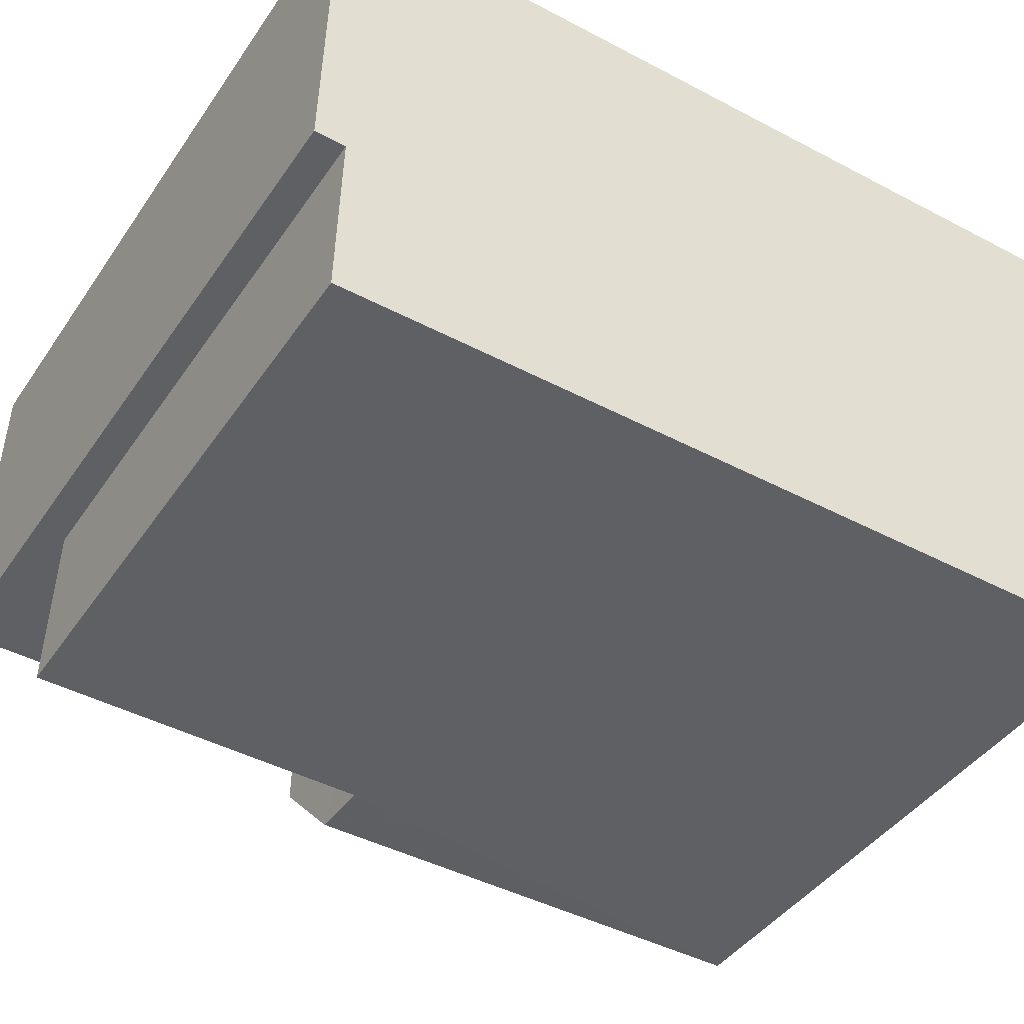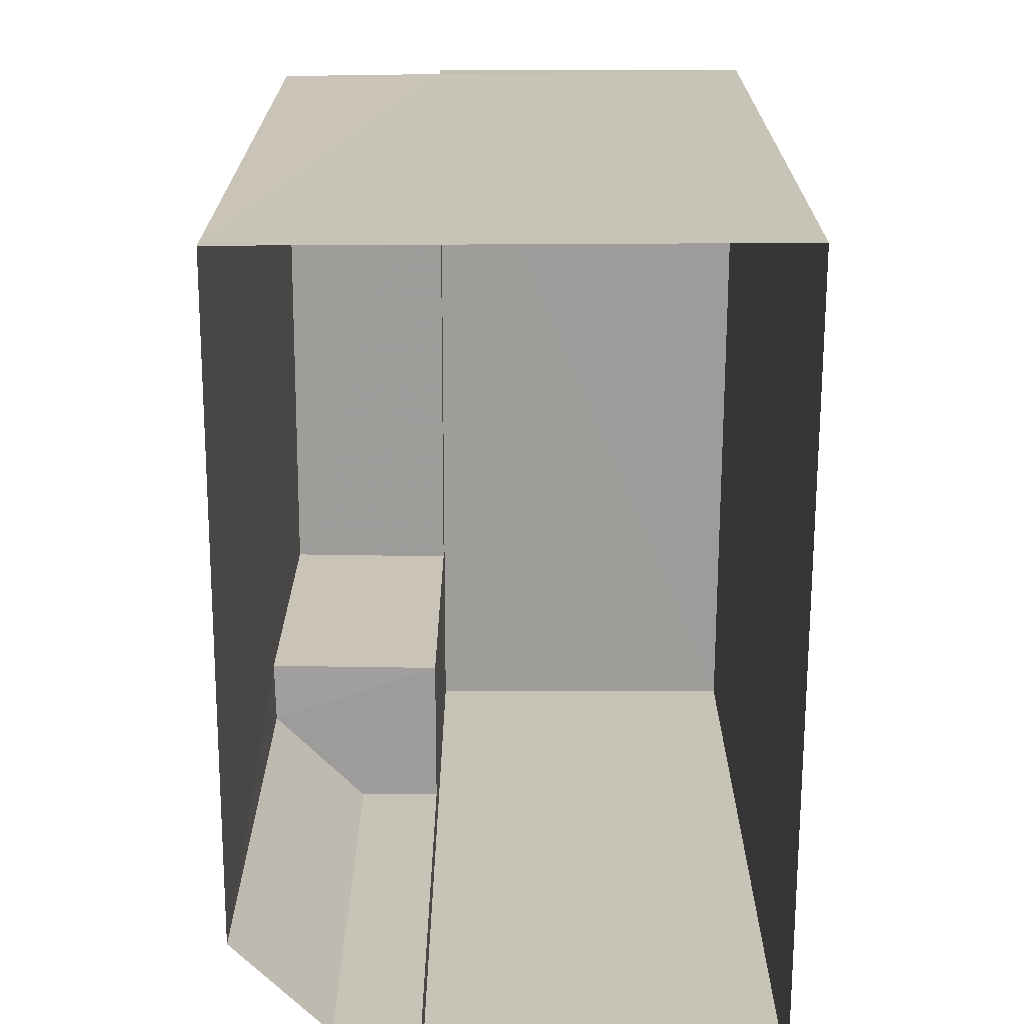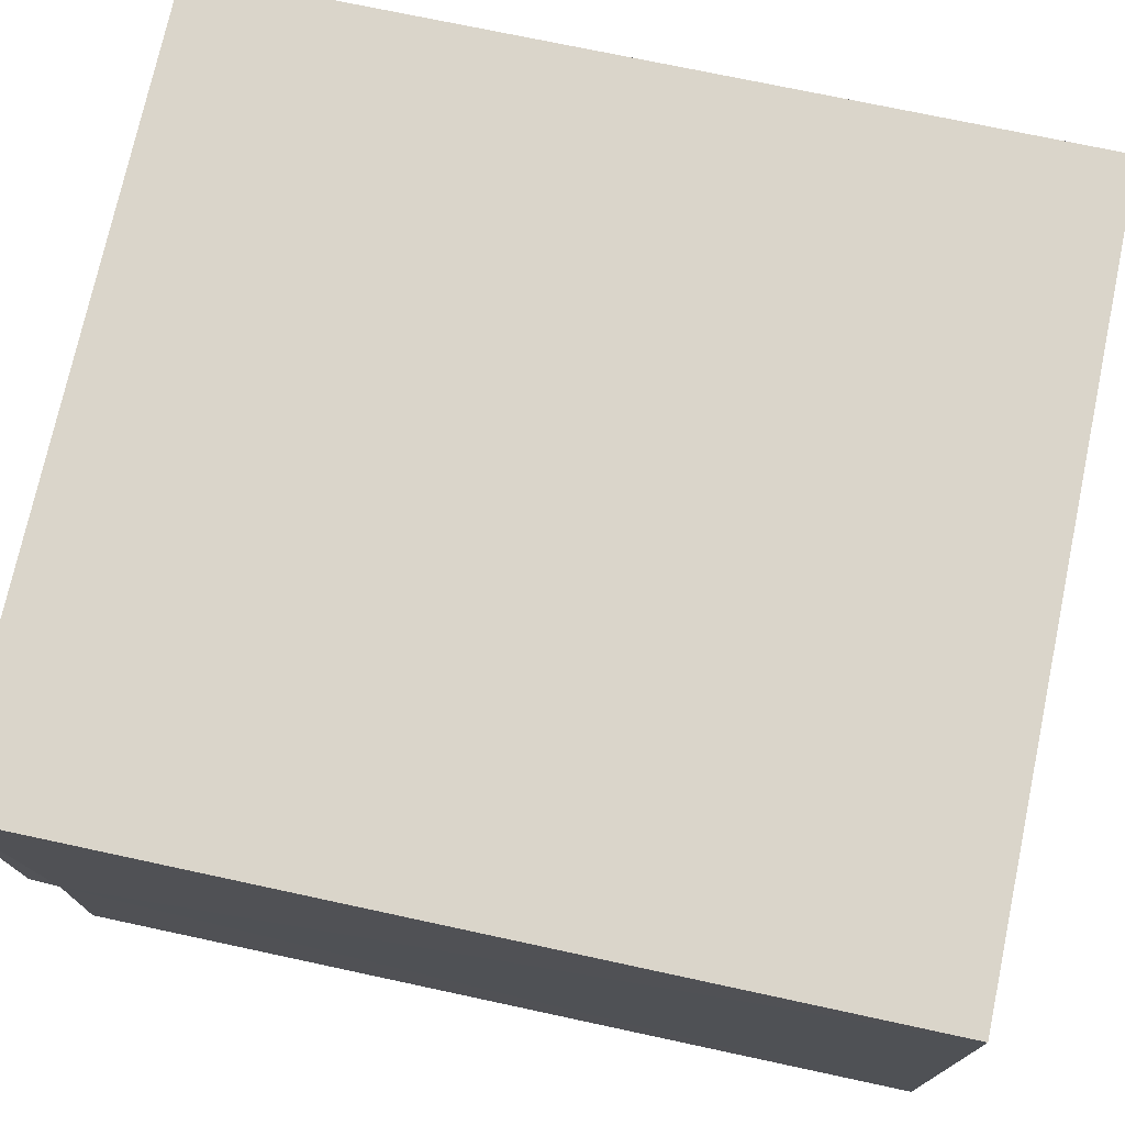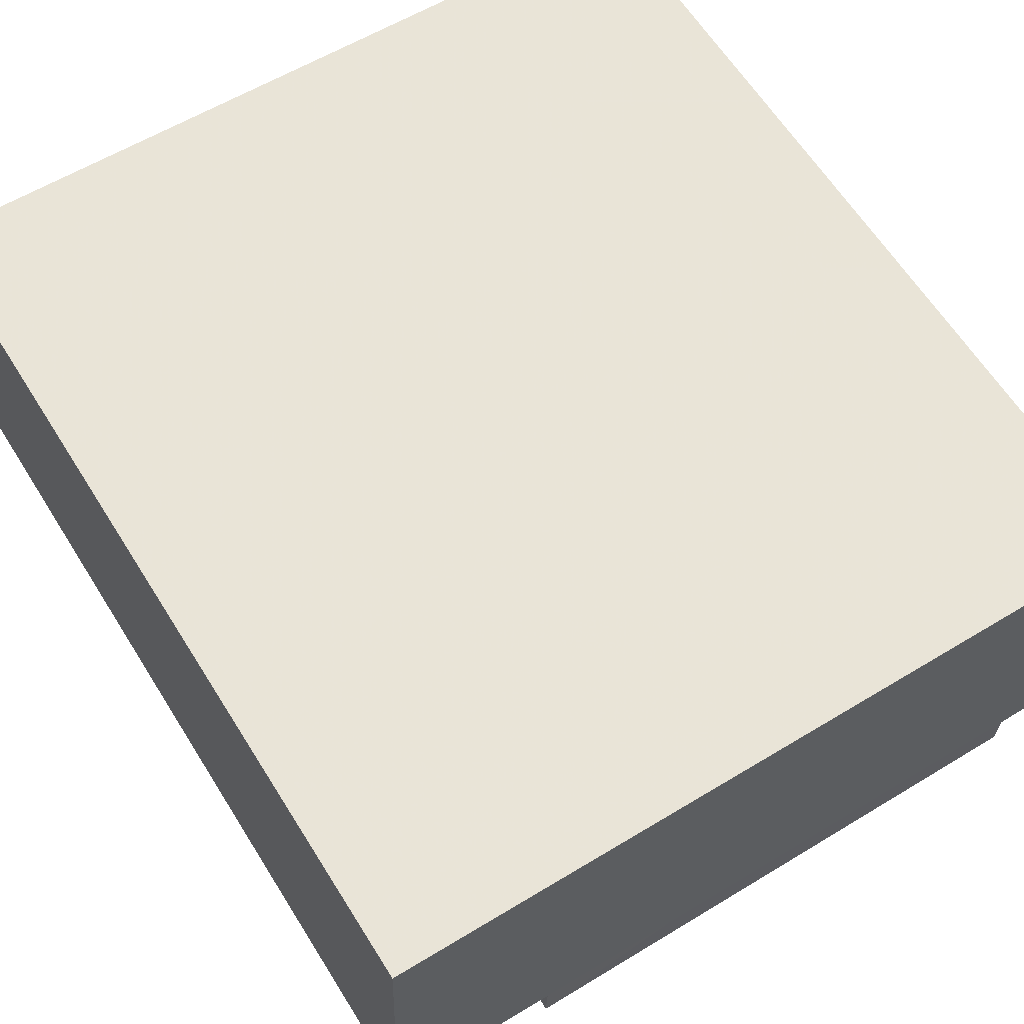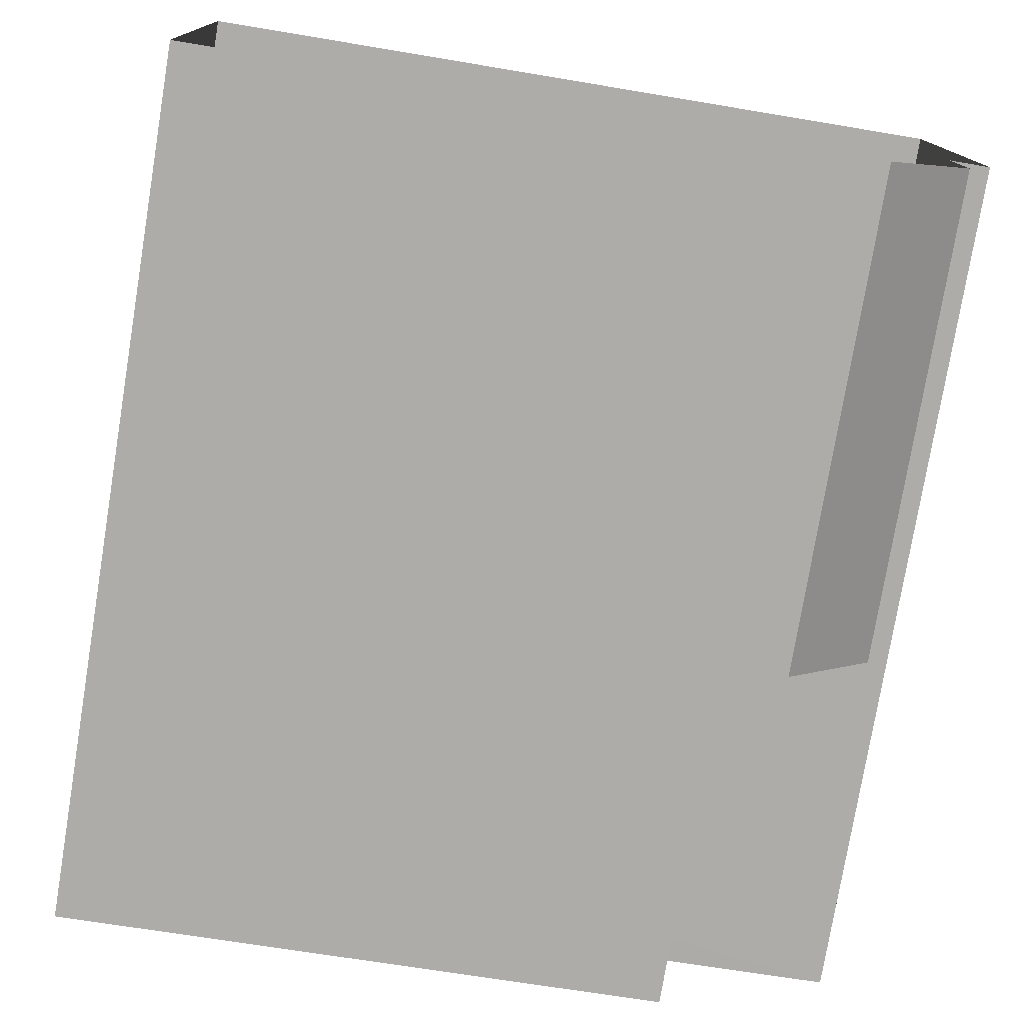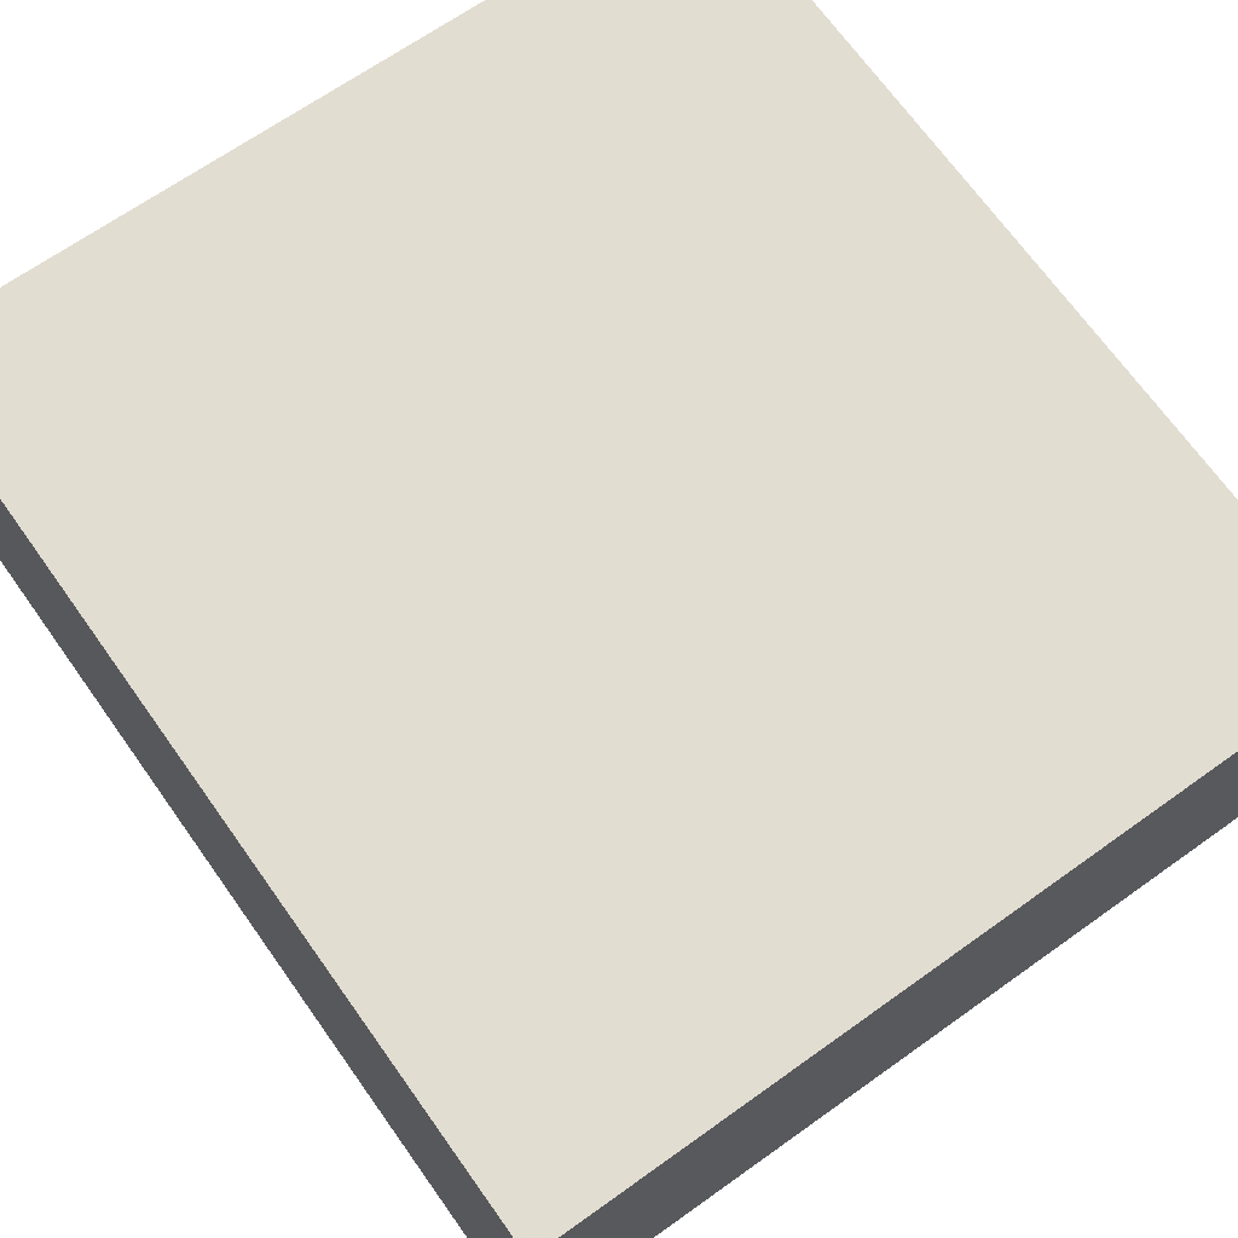
<metadata>
{"format":"obj","ext":"obj","renderer":"f3d","projection":"perspective","resolution":1024,"background":"white","views":[{"elev":-44.7,"azim":58.4,"up":"+Y"},{"elev":-70.3,"azim":87.9,"up":"+Z"},{"elev":72.2,"azim":102.1,"up":"+Y"},{"elev":62.6,"azim":-32.0,"up":"+Y"},{"elev":-77.0,"azim":170.5,"up":"+Y"},{"elev":69.9,"azim":-35.6,"up":"+Y"}]}
</metadata>
<code>
v -3.74e+05 -1.047e+05 22.75
v -3.74e+05 -1.047e+05 22.75
v -3.74e+05 -1.047e+05 22.75
v -3.74e+05 -1.047e+05 22.75
v -3.74e+05 -1.047e+05 22.75
v -3.74e+05 -1.047e+05 22.75
v -3.74e+05 -1.047e+05 22.75
v -3.74e+05 -1.047e+05 32.49
v -3.74e+05 -1.047e+05 32.49
v -3.74e+05 -1.047e+05 32.49
v -3.74e+05 -1.047e+05 32.49
v -3.74e+05 -1.047e+05 32.15
v -3.74e+05 -1.047e+05 32.15
v -3.74e+05 -1.047e+05 32.15
v -3.74e+05 -1.047e+05 32.15
v -3.74e+05 -1.047e+05 28.27
v -3.74e+05 -1.047e+05 28.27
v -3.74e+05 -1.047e+05 28.27
v -3.74e+05 -1.047e+05 28.27
v -3.74e+05 -1.047e+05 28.27
f 1 2 3
f 4 1 5
f 3 6 7
f 5 3 7
f 1 3 5
f 8 9 10
f 8 11 9
f 12 13 14
f 12 15 13
f 16 17 18
f 16 18 19
f 17 20 18
f 10 5 7
f 8 10 7
f 6 3 19
f 6 19 11
f 11 15 9
f 15 12 9
f 19 18 15
f 19 15 11
f 16 2 1
f 17 16 1
f 14 20 4
f 4 20 1
f 14 13 20
f 1 20 17
f 11 7 6
f 11 8 7
f 10 12 5
f 5 12 4
f 10 9 12
f 4 12 14
f 19 2 16
f 19 3 2
f 18 13 15
f 18 20 13

</code>
